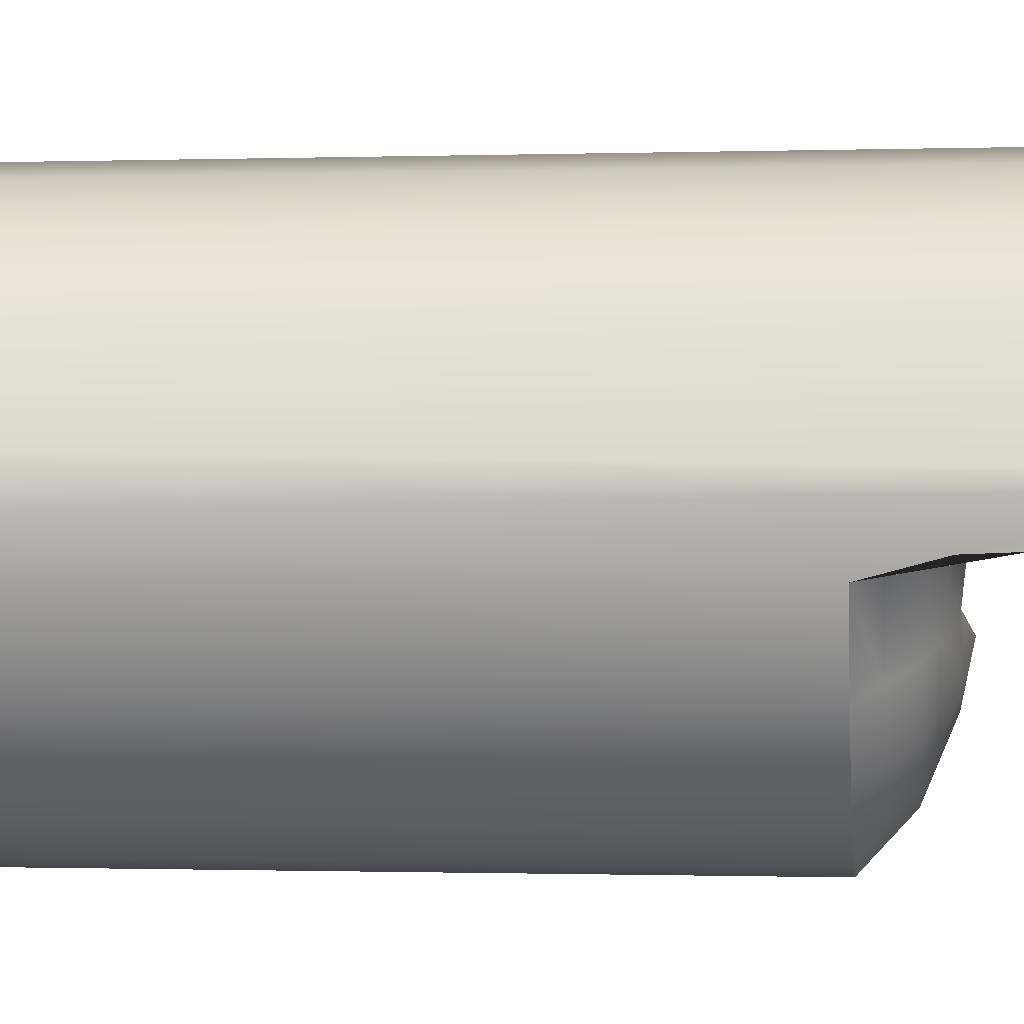
<metadata>
{"format":"obj","ext":"obj","renderer":"f3d","projection":"perspective","resolution":1024,"background":"white","views":[{"elev":-0.7,"azim":-83.1,"up":"+Z"}]}
</metadata>
<code>
g default
v 1.019 -5.533 -8.464
v 0.1945 -5.533 -8.473
v -0.09617 -5.533 -8.448
v -0.3868 -5.533 -8.391
v -0.649 -5.533 -8.213
v -0.857 -5.533 -7.941
v -0.9906 -5.533 -7.63
v -1.004 -6.324 -7.404
v -0.9906 -6.359 -7.355
v -0.857 -6.431 -6.975
v -0.649 -6.427 -6.702
v -0.3868 -6.389 -6.525
v -0.09617 -6.385 -6.468
v 0.1945 -6.385 -6.411
v 1.019 -6.385 -6.434
v 1.019 -2.731 -8.464
v 0.1945 -2.728 -8.473
v -0.09617 -2.731 -8.448
v -0.3868 -2.721 -8.391
v -0.649 -2.731 -8.213
v -0.857 -2.731 -7.941
v -0.9906 -2.73 -7.63
v -1.037 -2.731 -7.458
v -0.9906 -2.731 -7.285
v -0.857 -2.731 -6.975
v -0.649 -2.713 -6.702
v -0.3868 -2.723 -6.525
v -0.09617 -2.731 -6.468
v 0.1945 -2.731 -6.411
v 1.019 -2.731 -6.434
v 1.028 -5.773 -7.615
v -0.01748 -5.769 -7.61
v -0.09617 -5.754 -7.602
v -0.1749 -5.771 -7.589
v -0.2482 -5.775 -7.563
v -0.3094 -5.791 -7.529
v -0.3508 -5.82 -7.487
v -0.3655 -5.845 -7.441
v -0.3508 -5.865 -7.395
v -0.3094 -5.88 -7.355
v -0.2482 -5.892 -7.326
v -0.1749 -5.906 -7.31
v -0.09617 -5.919 -7.306
v -0.01748 -5.921 -7.304
v 1.028 -5.921 -7.301
v 1.028 -3.33 -7.615
v -0.01748 -3.34 -7.611
v -0.09617 -3.358 -7.609
v -0.1749 -3.333 -7.602
v -0.2482 -3.319 -7.583
v -0.3094 -3.295 -7.55
v -0.3508 -3.268 -7.507
v -0.3655 -3.247 -7.458
v -0.3508 -3.228 -7.408
v -0.3094 -3.204 -7.365
v -0.2482 -3.178 -7.333
v -0.1749 -3.156 -7.285
v -0.09617 -3.147 -7.216
v -0.01748 -3.151 -7.182
v 1.025 -3.317 -7.204
v 0.07334 -5.82 -7.98
v -0.09617 -5.82 -7.992
v -0.2657 -5.82 -7.94
v -0.4199 -5.82 -7.853
v -0.5441 -5.815 -7.717
v -0.625 -5.83 -7.56
v -0.6532 -6.111 -7.37
v -0.625 -6.116 -7.315
v -0.5441 -6.12 -7.198
v -0.4199 -6.094 -7.062
v -0.2657 -6.08 -6.975
v -0.09617 -6.069 -6.924
v 0.07334 -6.069 -6.921
v 1.024 -6.032 -6.929
v 0.9314 -3.036 -6.929
v 0.07334 -2.968 -6.921
v -0.09617 -2.947 -6.938
v -0.2657 -2.908 -6.975
v -0.4199 -2.896 -7.062
v -0.5441 -2.971 -7.198
v -0.625 -3.021 -7.356
v -0.6532 -2.98 -7.458
v -0.625 -2.914 -7.56
v -0.5441 -2.889 -7.718
v -0.4199 -2.88 -7.853
v -0.2657 -2.918 -7.94
v -0.09617 -2.94 -7.978
v 0.07334 -2.955 -7.98
v 1.062 -2.966 -7.979
v 1.024 -5.82 -7.979
v 1.021 -6.19 -6.655
v 0.9785 -2.84 -6.655
v 0.1403 -2.838 -6.639
v -0.09617 -2.82 -6.666
v -0.3327 -2.794 -6.726
v -0.5467 -2.775 -6.863
v -0.7172 -2.835 -7.075
v -0.8273 -2.852 -7.317
v -0.8653 -2.835 -7.458
v -0.8273 -2.822 -7.599
v -0.7172 -2.81 -7.841
v -0.5467 -2.767 -8.052
v -0.3327 -2.765 -8.189
v -0.09617 -2.791 -8.249
v 0.1403 -2.809 -8.253
v 1.021 -2.831 -8.247
v 1.021 -5.71 -8.247
v 0.1403 -5.71 -8.253
v -0.09617 -5.71 -8.256
v -0.3327 -5.71 -8.189
v -0.5467 -5.71 -8.052
v -0.7172 -5.71 -7.841
v -0.8273 -5.71 -7.599
v -0.8653 -6.243 -7.304
v -0.8273 -6.269 -7.261
v -0.7172 -6.3 -7.075
v -0.5467 -6.225 -6.863
v -0.3327 -6.187 -6.726
v -0.09617 -6.183 -6.66
v 0.1403 -6.183 -6.639
v 1.028 -4.334 -7.615
v 1.024 -4.406 -7.957
v 1.021 -4.344 -8.235
v 1.019 -4.115 -8.464
v 1.028 -4.828 -7.615
v 1.024 -4.798 -7.959
v 1.021 -4.764 -8.231
v 1.019 -4.601 -8.464
v -0.01748 -4.25 -7.611
v -0.01748 -4.575 -7.611
v 0.1945 -4.096 -8.473
v 0.2012 -4.473 -8.473
v 0.07629 -4.609 -7.911
v 0.3168 -4.571 -8.2
v 0.1341 -4.251 -8.227
v 0.0489 -4.308 -7.881
v 1.026 -4.389 -7.772
v 1.026 -3.172 -7.782
v 0.02418 -3.078 -7.781
v -0.09617 -3.091 -7.778
v -0.2165 -3.11 -7.757
v -0.327 -3.112 -7.707
v -0.4171 -3.1 -7.627
v -0.4766 -3.1 -7.531
v -0.4975 -3.114 -7.458
v -0.4766 -3.114 -7.384
v -0.4171 -3.067 -7.288
v -0.327 -3.02 -7.209
v -0.2165 -3.017 -7.158
v -0.09617 -3.042 -7.136
v 0.02418 -3.064 -7.123
v 0.9951 -3.165 -7.078
v 1.026 -5.972 -7.13
v 0.02418 -5.989 -7.129
v -0.09617 -5.989 -7.131
v -0.2165 -5.989 -7.158
v -0.327 -5.999 -7.209
v -0.4171 -6.01 -7.287
v -0.4766 -5.983 -7.38
v -0.4975 -5.966 -7.431
v -0.4766 -5.827 -7.52
v -0.4171 -5.798 -7.613
v -0.327 -5.802 -7.695
v -0.2165 -5.834 -7.752
v -0.09617 -5.864 -7.784
v 0.02418 -5.859 -7.781
v 1.026 -5.852 -7.782
v 1.026 -4.791 -7.773
v 0.01633 -4.626 -7.749
v 0.01297 -4.298 -7.735
v 1.023 -4.393 -8.1
v 1.031 -2.891 -8.117
v 0.1079 -2.863 -8.121
v -0.09617 -2.834 -8.118
v -0.3003 -2.801 -8.069
v -0.4854 -2.796 -7.956
v -0.6335 -2.831 -7.781
v -0.7295 -2.866 -7.58
v -0.7627 -2.914 -7.458
v -0.7295 -2.937 -7.336
v -0.6335 -2.901 -7.134
v -0.4854 -2.822 -6.96
v -0.3003 -2.846 -6.847
v -0.09617 -2.875 -6.798
v 0.1079 -2.897 -6.775
v 0.9393 -2.919 -6.788
v 1.022 -6.091 -6.788
v 0.1079 -6.102 -6.775
v -0.09617 -6.102 -6.788
v -0.3003 -6.115 -6.847
v -0.4854 -6.156 -6.96
v -0.6335 -6.206 -7.134
v -0.7295 -6.203 -7.269
v -0.7627 -6.191 -7.314
v -0.7295 -5.767 -7.58
v -0.6335 -5.763 -7.781
v -0.4854 -5.763 -7.956
v -0.3003 -5.763 -8.069
v -0.09617 -5.763 -8.128
v 0.1079 -5.763 -8.121
v 1.022 -5.763 -8.117
v 1.023 -4.788 -8.099
v 0.2326 -4.58 -8.06
v 0.09287 -4.298 -8.06
v 1.02 -4.708 -8.35
v 0.3112 -4.519 -8.34
v 0.1651 -4.208 -8.353
v 1.02 -4.264 -8.352
v 1.02 -2.783 -8.358
v 0.1681 -2.77 -8.366
v -0.09617 -2.77 -8.351
v -0.3605 -2.748 -8.293
v -0.5992 -2.76 -8.135
v -0.789 -2.783 -7.892
v -0.9112 -2.773 -7.615
v -0.9533 -2.78 -7.458
v -0.9112 -2.786 -7.301
v -0.789 -2.78 -7.023
v -0.5992 -2.74 -6.78
v -0.3605 -2.758 -6.623
v -0.09617 -2.778 -6.564
v 0.1681 -2.784 -6.522
v 1.009 -2.784 -6.541
v 1.02 -6.278 -6.541
v 0.1681 -6.277 -6.522
v -0.09617 -6.277 -6.561
v -0.3605 -6.28 -6.623
v -0.5992 -6.314 -6.78
v -0.789 -6.36 -7.023
v -0.9112 -6.317 -7.277
v -0.9533 -6.285 -7.342
v -0.9112 -5.619 -7.615
v -0.789 -5.619 -7.892
v -0.5992 -5.619 -8.135
v -0.3605 -5.619 -8.293
v -0.09617 -5.619 -8.354
v 0.1681 -5.619 -8.366
v 1.02 -5.619 -8.358
v -0.3589 -5.833 -7.462
v -0.4882 -5.901 -7.47
v -0.6375 -5.965 -7.497
v -0.7441 -5.966 -7.521
v -0.8442 -5.981 -7.529
v -0.9316 -5.975 -7.543
v -0.9975 -5.978 -7.554
v -0.3553 -5.827 -7.473
v -0.482 -5.859 -7.496
v -0.6307 -5.892 -7.521
v -0.7366 -5.856 -7.523
v -0.8358 -5.828 -7.533
v -0.9226 -5.8 -7.541
v -0.9947 -5.795 -7.561
v -0.3624 -5.839 -7.451
v -0.4943 -5.935 -7.457
v -0.6441 -6.036 -7.439
v -0.751 -6.077 -7.44
v -0.8523 -6.1 -7.453
v -0.941 -6.125 -7.453
v -1.001 -6.189 -7.461
v 0.4296 -4.527 -8.47
v 0.4144 -4.576 -8.343
v 0.4 -4.623 -8.209
v 0.3662 -4.618 -8.071
v 0.3341 -4.651 -7.925
v 0.3062 -4.704 -7.755
v 0.2826 -4.68 -7.612
v 0.2826 -5.77 -7.611
v 0.3118 -5.857 -7.781
v 0.3463 -5.82 -7.98
v 0.3705 -5.763 -8.12
v 0.3932 -5.71 -8.251
v 0.4127 -5.619 -8.364
v 0.4311 -5.533 -8.47
v 0.7197 -4.583 -8.467
v 0.7086 -4.616 -8.347
v 0.6969 -4.659 -8.22
v 0.6853 -4.693 -8.085
v 0.6729 -4.712 -7.941
v 0.6597 -4.752 -7.764
v 0.6484 -4.769 -7.614
v 0.6484 -5.772 -7.613
v 0.6625 -5.854 -7.781
v 0.679 -5.82 -7.979
v 0.6906 -5.763 -8.119
v 0.7015 -5.71 -8.249
v 0.7108 -5.619 -8.361
v 0.7197 -5.533 -8.467
v 0.8102 -4.11 -8.466
v 0.8102 -2.73 -8.466
v 0.8044 -2.78 -8.36
v 0.7982 -2.826 -8.248
v 0.791 -2.884 -8.118
v 0.7833 -2.963 -7.979
v 0.7724 -3.08 -7.781
v 0.7632 -3.246 -7.614
v 0.7632 -4.313 -7.614
v 0.7697 -4.366 -7.762
v 0.7773 -4.381 -7.938
v 0.7873 -4.369 -8.09
v 0.7967 -4.321 -8.233
v 0.8036 -4.25 -8.353
v 0.4912 -4.103 -8.469
v 0.4912 -2.729 -8.469
v 0.4748 -2.775 -8.363
v 0.4574 -2.817 -8.251
v 0.4372 -2.873 -8.12
v 0.4155 -2.959 -7.98
v 0.3848 -3.079 -7.781
v 0.3588 -3.258 -7.612
v 0.3588 -4.28 -7.612
v 0.3777 -4.331 -7.748
v 0.4 -4.343 -7.908
v 0.4276 -4.332 -8.074
v 0.4534 -4.285 -8.23
v 0.4728 -4.228 -8.353
v 0.1945 -4.281 -8.473
v 0.1639 -4.361 -8.348
v 0.1355 -4.416 -8.217
v 0.09634 -4.448 -8.06
v 0.05159 -4.451 -7.892
v 0.0142 -4.441 -7.74
v -0.01748 -4.4 -7.611
v 0.1837 -4.401 -8.473
v 0.2338 -4.436 -8.344
v 0.2665 -4.504 -8.207
v 0.1862 -4.527 -8.06
v 0.05922 -4.538 -7.903
v 0.01543 -4.551 -7.745
v -0.01748 -4.503 -7.611
v 0.1945 -3.1 -8.473
v 0.4912 -3.103 -8.469
v 0.8102 -3.106 -8.466
v 1.019 -3.108 -8.464
v 0.9735 -3.186 -8.357
v 0.9124 -3.243 -8.244
v 0.998 -3.3 -8.113
v 1.067 -3.358 -7.973
v 1.027 -3.432 -7.779
v 1.028 -3.481 -7.615
v 0.7632 -3.476 -7.614
v 0.3588 -3.471 -7.612
v -0.01748 -3.472 -7.611
v -0.01748 -4 -7.611
v 0.3588 -4.021 -7.612
v 0.7632 -4.044 -7.614
v 1.028 -4.018 -7.615
v 1.025 -3.879 -7.774
v 0.9976 -3.856 -7.962
v 1.019 -3.873 -8.104
v 0.9726 -3.883 -8.238
v 0.9225 -3.878 -8.353
v 0.988 -3.79 -8.463
v 0.8102 -3.788 -8.466
v 0.4912 -3.781 -8.469
v 0.1945 -3.776 -8.473
v 0.1945 -3.414 -8.473
v 0.4912 -3.418 -8.469
v 0.8102 -3.423 -8.466
v 1.019 -3.426 -8.464
v 0.9926 -3.526 -8.355
v 0.952 -3.591 -8.241
v 1.003 -3.646 -8.109
v 1.013 -3.717 -7.968
v 1.025 -3.737 -7.777
v 1.028 -3.747 -7.615
v 0.7632 -3.74 -7.614
v 0.3588 -3.728 -7.612
v -0.01748 -3.717 -7.611
v -0.3655 -3.589 -7.456
v -0.3508 -3.575 -7.407
v -0.3094 -3.557 -7.364
v -0.2482 -3.535 -7.332
v -0.1749 -3.518 -7.313
v -0.09617 -3.512 -7.306
v -0.01748 -3.516 -7.304
v 1.028 -3.521 -7.301
v 1.026 -3.455 -7.13
v 1.024 -3.377 -6.929
v 1.022 -3.325 -6.788
v 1.021 -3.281 -6.655
v 1.02 -3.244 -6.541
v 1.019 -3.213 -6.434
v 0.1945 -3.213 -6.411
v -0.09617 -3.213 -6.468
v -0.3868 -3.206 -6.525
v -0.649 -3.202 -6.702
v -0.857 -3.219 -6.975
v -0.9906 -3.209 -7.295
v -1.032 -3.205 -7.451
v -0.3655 -4.068 -7.452
v -0.3508 -4.061 -7.404
v -0.3094 -4.05 -7.362
v -0.2482 -4.036 -7.331
v -0.1749 -4.025 -7.312
v -0.09617 -4.023 -7.306
v -0.01748 -4.026 -7.304
v 1.028 -4.03 -7.301
v 1.027 -3.989 -7.13
v 1.064 -3.941 -6.929
v 1.066 -3.912 -6.788
v 1.059 -3.899 -6.655
v 1.035 -3.888 -6.541
v 1.019 -3.886 -6.434
v 0.1945 -3.886 -6.411
v -0.09617 -3.886 -6.468
v -0.3868 -3.881 -6.525
v -0.649 -3.887 -6.702
v -0.857 -3.9 -6.975
v -0.9906 -3.878 -7.307
v -1.026 -3.867 -7.441
v 0.1989 -4.828 -8.473
v 0.4301 -4.863 -8.47
v 0.7197 -4.901 -8.467
v 1.019 -4.913 -8.464
v 1.02 -5.013 -8.353
v 1.021 -5.08 -8.236
v 1.023 -5.114 -8.105
v 1.024 -5.14 -7.965
v 1.026 -5.146 -7.776
v 1.028 -5.144 -7.615
v 0.6484 -5.104 -7.613
v 0.2826 -5.045 -7.612
v -0.01748 -4.974 -7.611
v -0.01748 -5.411 -7.61
v 0.2826 -5.443 -7.612
v 0.6484 -5.471 -7.613
v 1.028 -5.489 -7.615
v 1.026 -5.533 -7.779
v 1.024 -5.513 -7.973
v 1.022 -5.471 -8.112
v 1.021 -5.426 -8.242
v 1.02 -5.346 -8.356
v 1.019 -5.253 -8.464
v 0.7197 -5.248 -8.467
v 0.4307 -5.231 -8.47
v 0.1965 -5.215 -8.473
v -0.3655 -4.642 -7.449
v -0.3508 -4.644 -7.401
v -0.3094 -4.641 -7.36
v -0.2482 -4.635 -7.329
v -0.1749 -4.632 -7.312
v -0.09617 -4.635 -7.306
v -0.01748 -4.638 -7.304
v 1.01 -4.641 -7.301
v 0.9138 -4.63 -7.13
v 0.9325 -4.616 -6.929
v 0.9939 -4.615 -6.788
v 1.021 -4.639 -6.655
v 1.02 -4.66 -6.541
v 1.019 -4.693 -6.434
v 0.1945 -4.693 -6.411
v -0.09617 -4.693 -6.468
v -0.3868 -4.691 -6.525
v -0.649 -4.707 -6.702
v -0.857 -4.717 -6.975
v -0.9906 -4.679 -7.323
v -1.019 -4.66 -7.429
v -0.3655 -5.229 -7.445
v -0.3508 -5.239 -7.398
v -0.3094 -5.245 -7.358
v -0.2482 -5.248 -7.328
v -0.1749 -5.254 -7.311
v -0.09617 -5.261 -7.306
v -0.01748 -5.264 -7.304
v 1.021 -5.265 -7.301
v 0.9811 -5.285 -7.13
v 0.8687 -5.307 -6.929
v 0.8483 -5.335 -6.788
v 0.8913 -5.395 -6.655
v 0.9744 -5.449 -6.541
v 1.019 -5.518 -6.434
v 0.1945 -5.518 -6.411
v -0.09617 -5.518 -6.468
v -0.3868 -5.52 -6.525
v -0.649 -5.546 -6.702
v -0.857 -5.553 -6.975
v -0.9906 -5.498 -7.339
v -1.012 -5.472 -7.417
g pCylinder1
f 352 353 358 359
f 2 3 18 17 330 356 355 131 316 323 132 411 436
f 3 4 19 18
f 4 5 20 19
f 5 6 21 20
f 6 7 22 21
f 7 252 245 259 8 478 457 410 389 23 22
f 8 9 477 478
f 9 10 476 477
f 10 11 475 476
f 11 12 474 475
f 12 13 473 474
f 13 14 472 473
f 14 15 471 472
f 286 238 107 285
f 236 237 108 109
f 235 236 109 110
f 234 235 110 111
f 233 234 111 112
f 232 233 112 113
f 250 251 232 113
f 230 231 114 115
f 229 230 115 116
f 228 229 116 117
f 227 228 117 118
f 226 227 118 119
f 225 226 119 120
f 224 225 120 91
f 209 290 291 106
f 210 211 104 105
f 211 212 103 104
f 212 213 102 103
f 213 214 101 102
f 214 215 100 101
f 215 216 99 100
f 216 217 98 99
f 217 218 97 98
f 218 219 96 97
f 219 220 95 96
f 220 221 94 95
f 221 222 93 94
f 222 223 92 93
f 45 44 464 465
f 44 43 463 464
f 43 42 462 463
f 42 41 461 462
f 41 40 460 461
f 40 39 459 460
f 39 38 458 459
f 38 253 239 246 37 52 53 369 390 437 458
f 37 36 51 52
f 36 35 50 51
f 35 34 49 50
f 34 33 48 49
f 33 32 424 423 130 329 322 129 343 368 342 47 48
f 426 427 420 421
f 360 361 350 351
f 470 224 91 469
f 165 166 32 33
f 164 165 33 34
f 163 164 34 35
f 162 163 35 36
f 161 162 36 37
f 246 247 161 37
f 159 160 38 39
f 158 159 39 40
f 157 158 40 41
f 156 157 41 42
f 155 156 42 43
f 154 155 43 44
f 153 154 44 45
f 466 153 45 465
f 151 152 60 59
f 150 151 59 58
f 149 150 58 57
f 148 149 57 56
f 147 148 56 55
f 146 147 55 54
f 145 146 54 53
f 144 145 53 52
f 143 144 52 51
f 142 143 51 50
f 141 142 50 49
f 140 141 49 48
f 139 140 48 47
f 138 294 295 46
f 346 347 364 365
f 282 167 31 281
f 468 187 74 467
f 185 186 75 76
f 184 185 76 77
f 183 184 77 78
f 182 183 78 79
f 181 182 79 80
f 180 181 80 81
f 179 180 81 82
f 178 179 82 83
f 177 178 83 84
f 176 177 84 85
f 175 176 85 86
f 174 175 86 87
f 173 174 87 88
f 172 292 293 89
f 348 349 362 363
f 284 201 90 283
f 199 200 61 62
f 198 199 62 63
f 197 198 63 64
f 196 197 64 65
f 195 196 65 66
f 248 249 195 66
f 193 194 67 68
f 192 193 68 69
f 191 192 69 70
f 190 191 70 71
f 189 190 71 72
f 188 189 72 73
f 187 188 73 74
f 428 419 420 427
f 430 417 418 429
f 432 415 416 431
f 345 346 365 366
f 433 434 413 414
f 276 127 205 275
f 123 300 301 208
f 280 125 168 279
f 278 126 202 277
f 122 298 299 171
f 121 296 297 137
f 329 130 169 328
f 347 348 363 364
f 89 293 294 138
f 88 87 140 139
f 87 86 141 140
f 86 85 142 141
f 85 84 143 142
f 84 83 144 143
f 83 82 145 144
f 82 81 146 145
f 81 80 147 146
f 80 79 148 147
f 79 78 149 148
f 78 77 150 149
f 77 76 151 150
f 76 75 152 151
f 467 74 153 466
f 74 73 154 153
f 73 72 155 154
f 72 71 156 155
f 71 70 157 156
f 70 69 158 157
f 69 68 159 158
f 68 67 160 159
f 247 248 66 161
f 66 65 162 161
f 65 64 163 162
f 64 63 164 163
f 63 62 165 164
f 62 61 166 165
f 283 90 167 282
f 429 418 419 428
f 279 168 126 278
f 328 169 133 327
f 137 297 298 122
f 349 350 361 362
f 106 291 292 172
f 105 104 174 173
f 104 103 175 174
f 103 102 176 175
f 102 101 177 176
f 101 100 178 177
f 100 99 179 178
f 99 98 180 179
f 98 97 181 180
f 97 96 182 181
f 96 95 183 182
f 95 94 184 183
f 94 93 185 184
f 93 92 186 185
f 469 91 187 468
f 91 120 188 187
f 120 119 189 188
f 119 118 190 189
f 118 117 191 190
f 117 116 192 191
f 116 115 193 192
f 115 114 194 193
f 249 250 113 195
f 113 112 196 195
f 112 111 197 196
f 111 110 198 197
f 110 109 199 198
f 109 108 200 199
f 285 107 201 284
f 431 416 417 430
f 277 202 127 276
f 326 203 134 325
f 171 299 300 123
f 275 205 128 274
f 324 206 132 323
f 208 301 288 124
f 359 360 351 352
f 16 289 290 209
f 17 18 211 210
f 18 19 212 211
f 19 20 213 212
f 20 21 214 213
f 21 22 215 214
f 22 23 216 215
f 23 24 217 216
f 24 25 218 217
f 25 26 219 218
f 26 27 220 219
f 27 28 221 220
f 28 29 222 221
f 29 30 223 222
f 471 15 224 470
f 15 14 225 224
f 14 13 226 225
f 13 12 227 226
f 12 11 228 227
f 11 10 229 228
f 10 9 230 229
f 9 8 231 230
f 251 252 7 232
f 7 6 233 232
f 6 5 234 233
f 5 4 235 234
f 4 3 236 235
f 3 2 237 236
f 287 1 238 286
f 414 415 432 433
f 253 254 240 239
f 254 255 241 240
f 255 256 242 241
f 256 257 243 242
f 257 258 244 243
f 258 259 245 244
f 239 240 247 246
f 240 241 248 247
f 241 242 249 248
f 242 243 250 249
f 243 244 251 250
f 244 245 252 251
f 160 254 253 38
f 67 255 254 160
f 194 256 255 67
f 114 257 256 194
f 231 258 257 114
f 8 259 258 231
f 327 133 203 326
f 325 134 206 324
f 206 261 260 132
f 134 262 261 206
f 203 263 262 134
f 133 264 263 203
f 169 265 264 133
f 130 266 265 169
f 424 425 422 423
f 166 268 267 32
f 61 269 268 166
f 200 270 269 61
f 108 271 270 200
f 237 272 271 108
f 2 273 272 237
f 412 435 436 411
f 261 275 274 260
f 262 276 275 261
f 263 277 276 262
f 264 278 277 263
f 265 279 278 264
f 266 280 279 265
f 425 426 421 422
f 268 282 281 267
f 269 283 282 268
f 270 284 283 269
f 271 285 284 270
f 272 286 285 271
f 273 287 286 272
f 413 434 435 412
f 353 354 357 358
f 290 289 303 304
f 291 290 304 305
f 292 291 305 306
f 293 292 306 307
f 294 293 307 308
f 295 294 308 309
f 344 345 366 367
f 297 296 310 311
f 298 297 311 312
f 299 298 312 313
f 300 299 313 314
f 301 300 314 315
f 288 301 315 302
f 354 355 356 357
f 304 303 17 210
f 305 304 210 105
f 306 305 105 173
f 307 306 173 88
f 308 307 88 139
f 309 308 139 47
f 343 344 367 368
f 311 310 129 170
f 312 311 170 136
f 313 312 136 204
f 314 313 204 135
f 315 314 135 207
f 302 315 207 131
f 207 317 316 131
f 135 318 317 207
f 204 319 318 135
f 136 320 319 204
f 170 321 320 136
f 129 322 321 170
f 317 324 323 316
f 318 325 324 317
f 319 326 325 318
f 320 327 326 319
f 321 328 327 320
f 322 329 328 321
f 331 330 17 303
f 332 331 303 289
f 333 332 289 16
f 16 209 334 333
f 209 106 335 334
f 336 335 106 172
f 337 336 172 89
f 338 337 89 138
f 339 338 138 46
f 340 339 46 295
f 341 340 295 309
f 342 341 309 47
f 129 310 344 343
f 310 296 345 344
f 296 121 346 345
f 121 137 347 346
f 137 122 348 347
f 122 171 349 348
f 171 123 350 349
f 351 350 123 208
f 352 351 208 124
f 124 288 353 352
f 288 302 354 353
f 302 131 355 354
f 357 356 330 331
f 358 357 331 332
f 359 358 332 333
f 333 334 360 359
f 334 335 361 360
f 362 361 335 336
f 363 362 336 337
f 364 363 337 338
f 365 364 338 339
f 366 365 339 340
f 367 366 340 341
f 368 367 341 342
f 370 369 53 54
f 371 370 54 55
f 372 371 55 56
f 373 372 56 57
f 374 373 57 58
f 375 374 58 59
f 376 375 59 60
f 152 377 376 60
f 75 378 377 152
f 186 379 378 75
f 92 380 379 186
f 223 381 380 92
f 30 382 381 223
f 383 382 30 29
f 384 383 29 28
f 385 384 28 27
f 386 385 27 26
f 387 386 26 25
f 388 387 25 24
f 389 388 24 23
f 391 390 369 370
f 392 391 370 371
f 393 392 371 372
f 394 393 372 373
f 395 394 373 374
f 396 395 374 375
f 397 396 375 376
f 377 398 397 376
f 378 399 398 377
f 379 400 399 378
f 380 401 400 379
f 381 402 401 380
f 382 403 402 381
f 404 403 382 383
f 405 404 383 384
f 406 405 384 385
f 407 406 385 386
f 408 407 386 387
f 409 408 387 388
f 410 409 388 389
f 260 412 411 132
f 274 413 412 260
f 414 413 274 128
f 128 205 415 414
f 416 415 205 127
f 417 416 127 202
f 418 417 202 126
f 419 418 126 168
f 420 419 168 125
f 421 420 125 280
f 422 421 280 266
f 423 422 266 130
f 32 267 425 424
f 267 281 426 425
f 281 31 427 426
f 167 428 427 31
f 90 429 428 167
f 201 430 429 90
f 107 431 430 201
f 238 432 431 107
f 433 432 238 1
f 1 287 434 433
f 435 434 287 273
f 436 435 273 2
f 438 437 390 391
f 439 438 391 392
f 440 439 392 393
f 441 440 393 394
f 442 441 394 395
f 443 442 395 396
f 444 443 396 397
f 398 445 444 397
f 399 446 445 398
f 400 447 446 399
f 401 448 447 400
f 402 449 448 401
f 403 450 449 402
f 451 450 403 404
f 452 451 404 405
f 453 452 405 406
f 454 453 406 407
f 455 454 407 408
f 456 455 408 409
f 457 456 409 410
f 459 458 437 438
f 460 459 438 439
f 461 460 439 440
f 462 461 440 441
f 463 462 441 442
f 464 463 442 443
f 465 464 443 444
f 445 466 465 444
f 446 467 466 445
f 447 468 467 446
f 448 469 468 447
f 449 470 469 448
f 450 471 470 449
f 472 471 450 451
f 473 472 451 452
f 474 473 452 453
f 475 474 453 454
f 476 475 454 455
f 477 476 455 456
f 478 477 456 457

</code>
